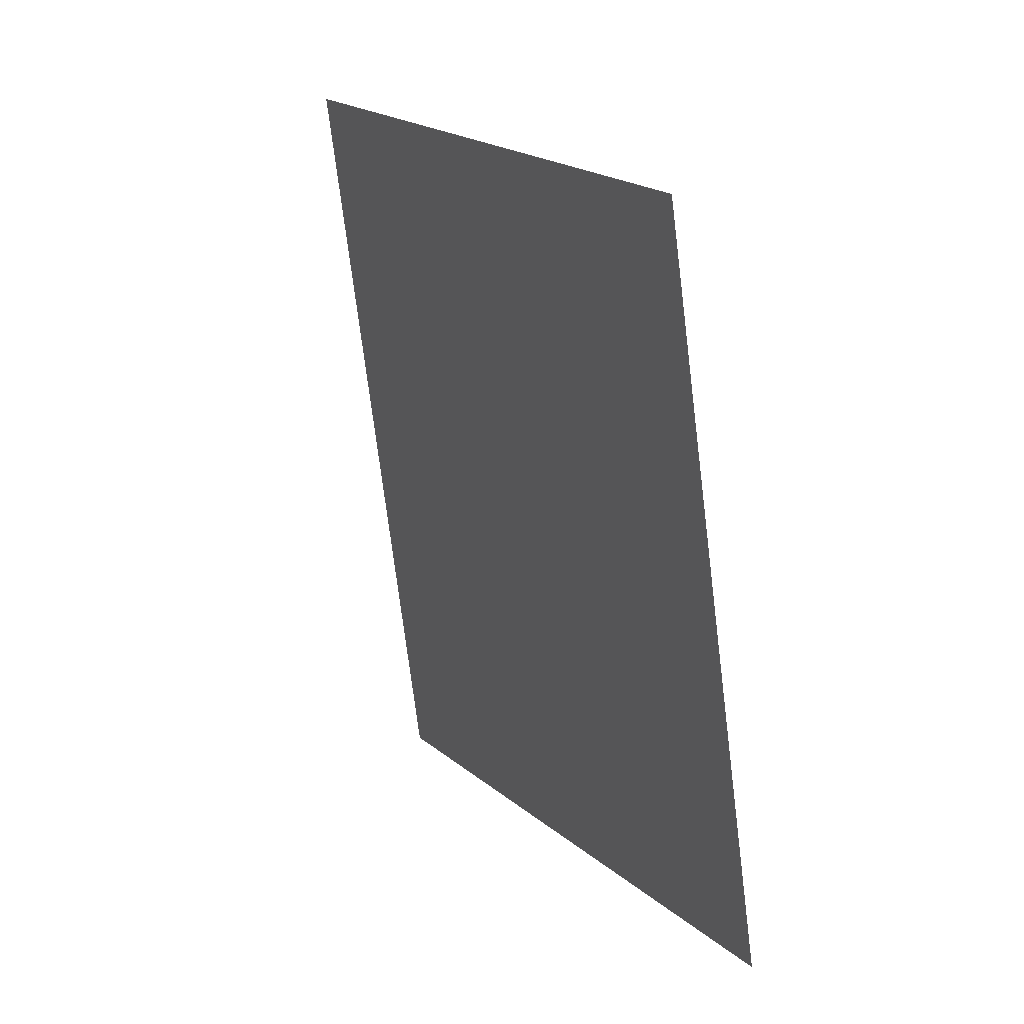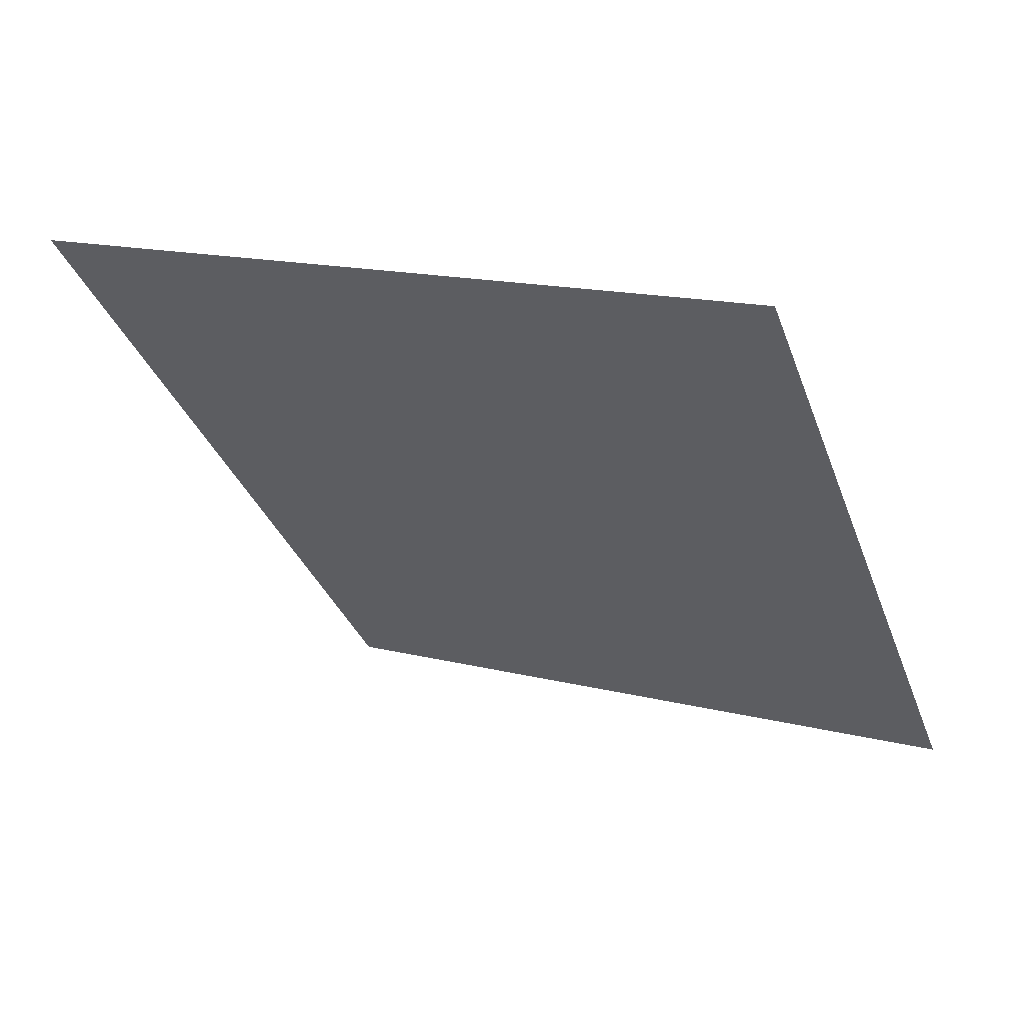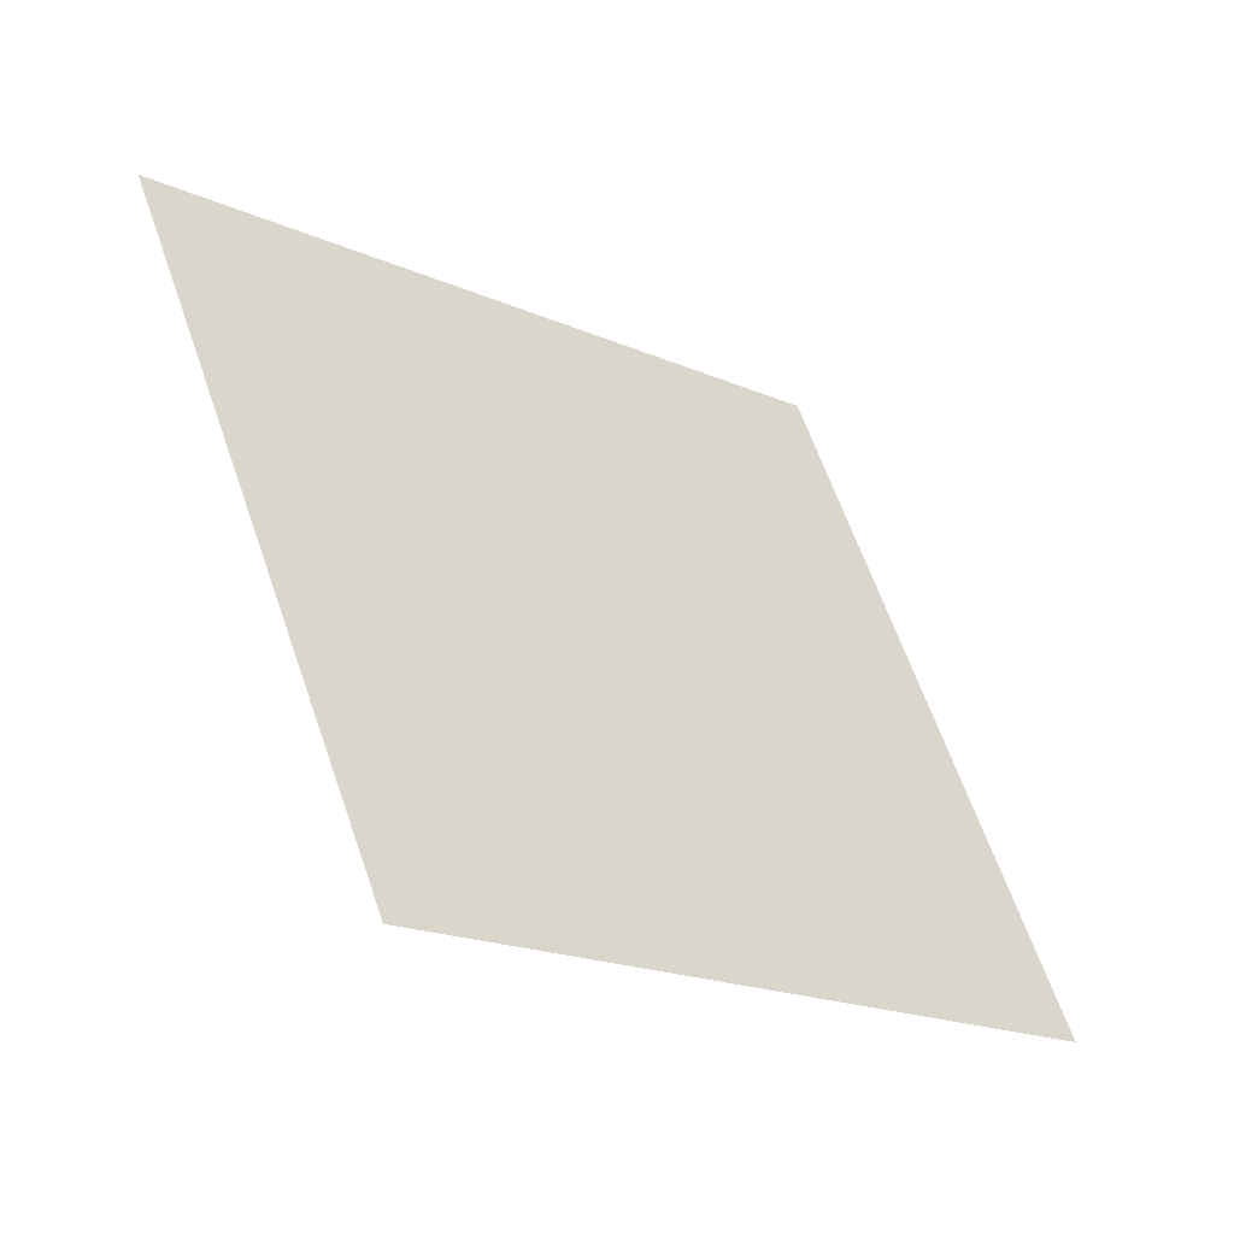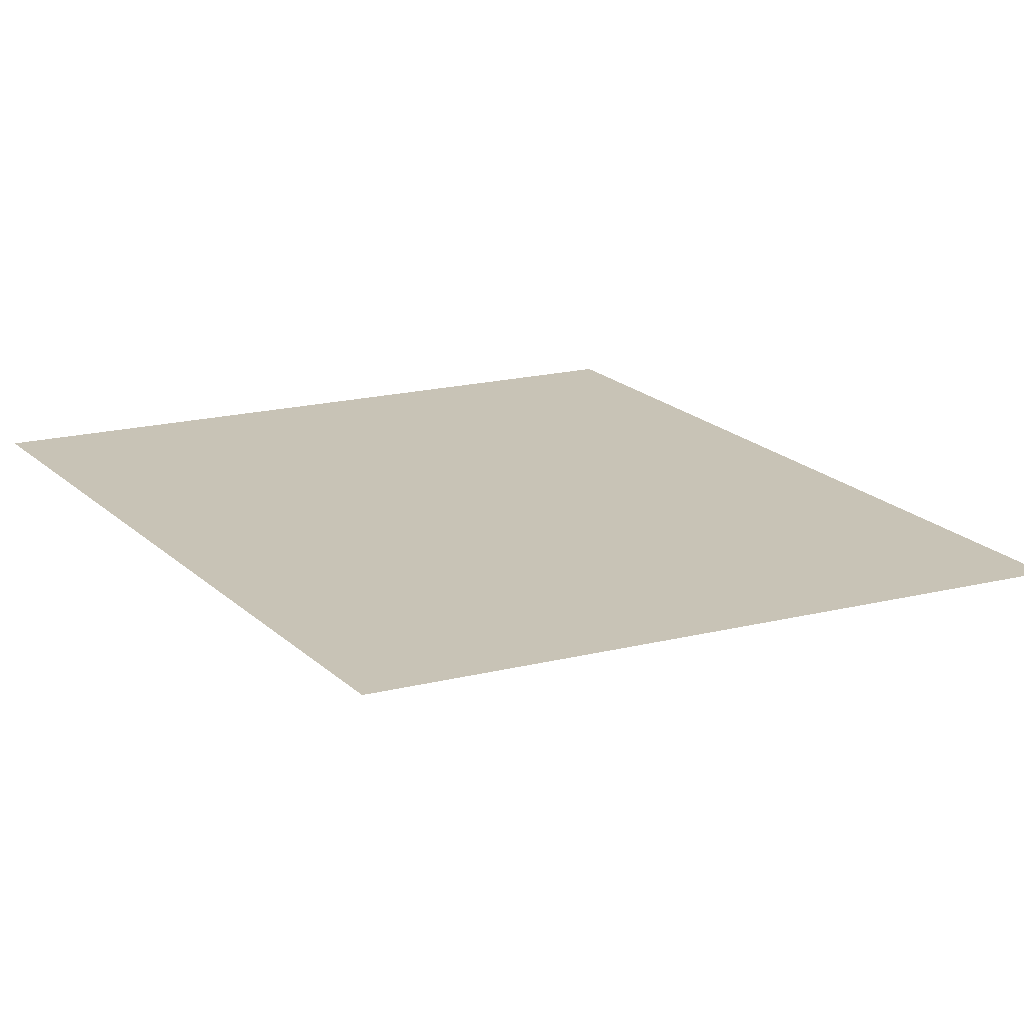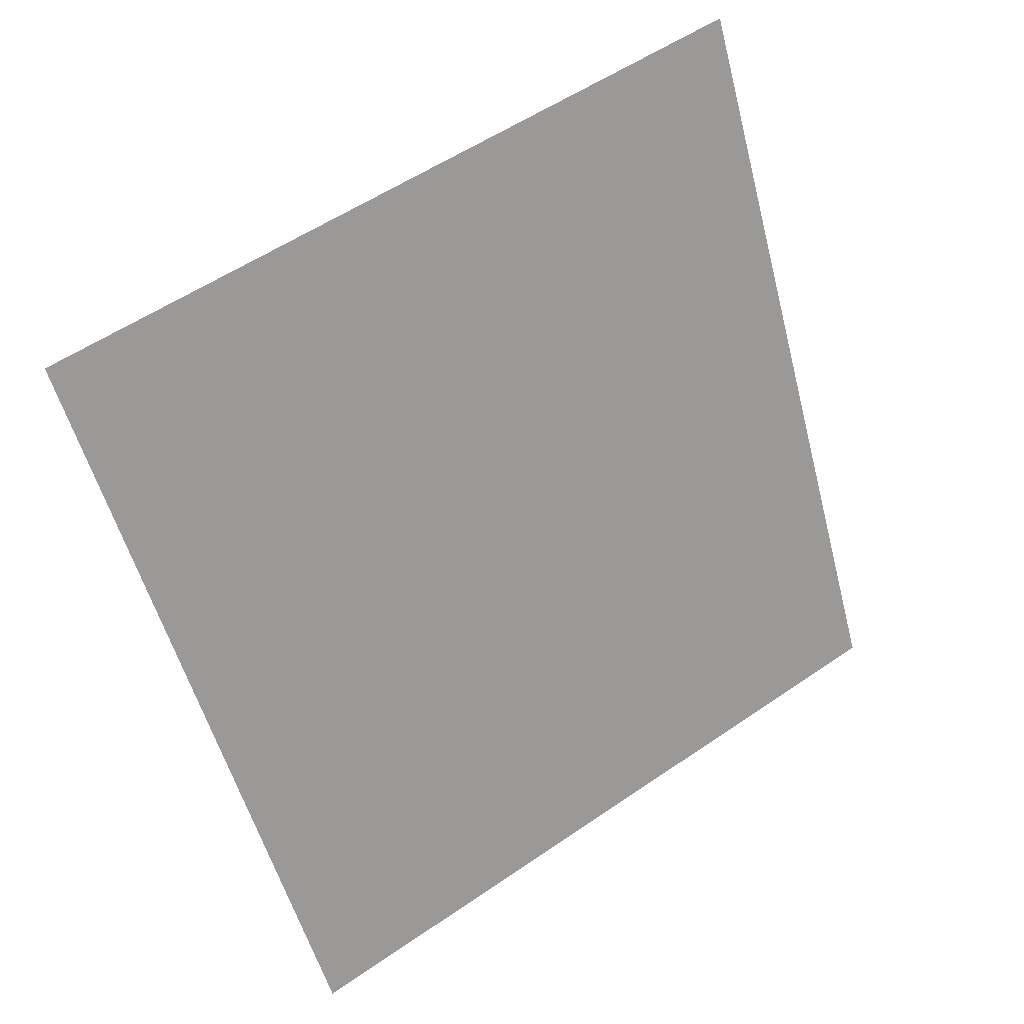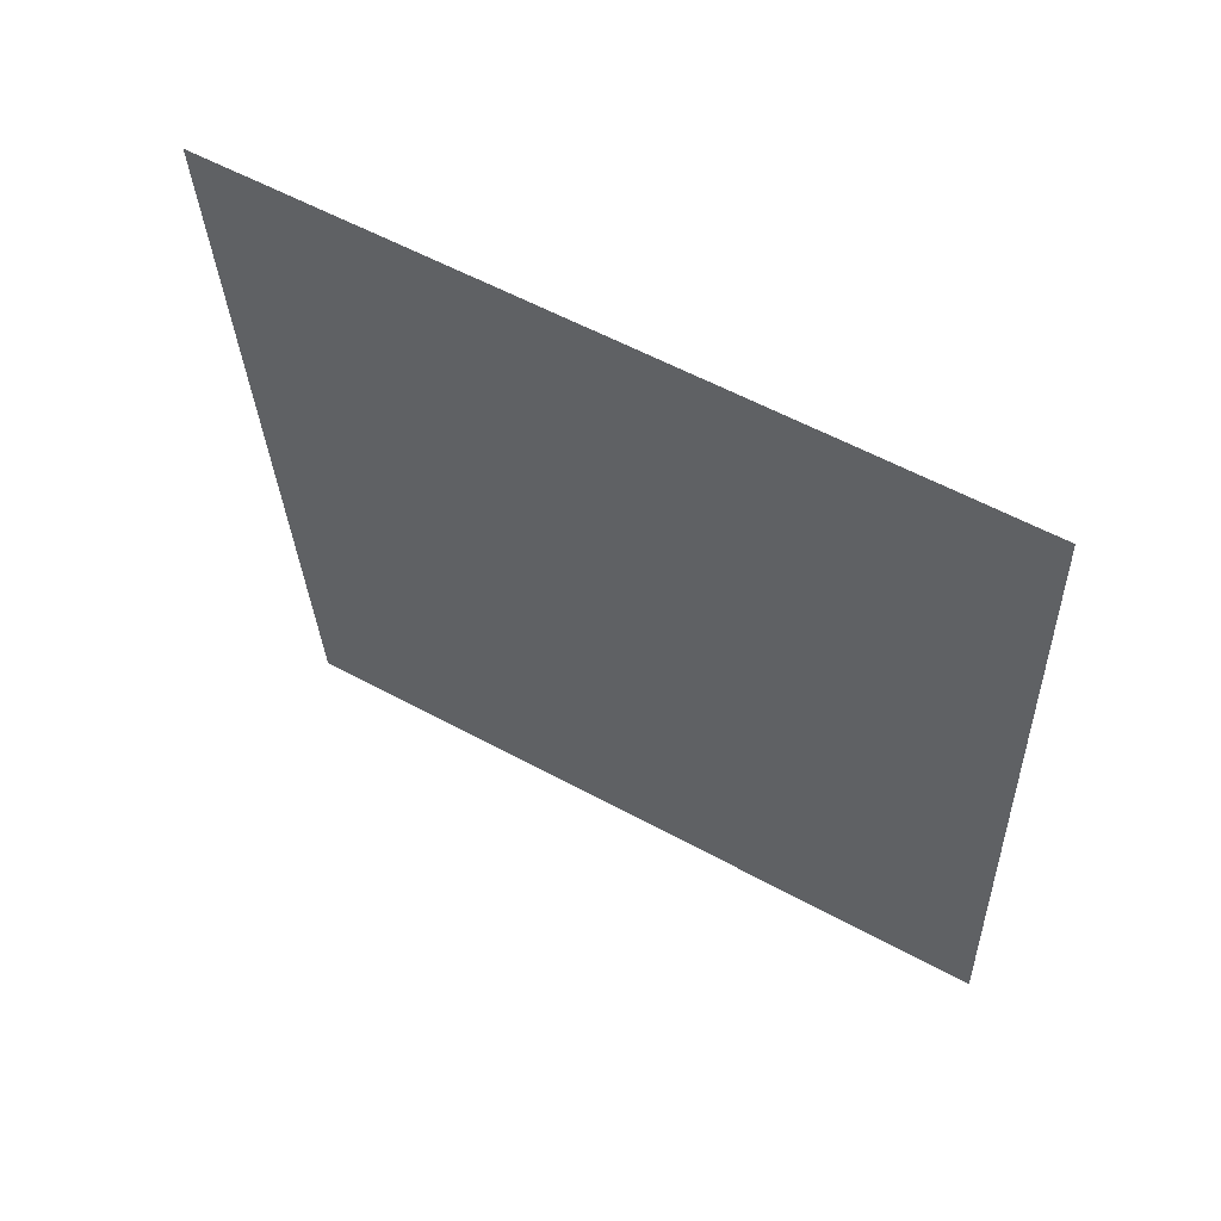
<metadata>
{"format":"obj","ext":"obj","renderer":"f3d","projection":"perspective","resolution":1024,"background":"white","views":[{"elev":-72.2,"azim":-111.6,"up":"+Y"},{"elev":-60.8,"azim":-171.9,"up":"+Z"},{"elev":-18.1,"azim":-69.8,"up":"+Y"},{"elev":56.9,"azim":50.7,"up":"+Z"},{"elev":51.9,"azim":-65.7,"up":"+Y"},{"elev":-55.0,"azim":169.1,"up":"+Z"}]}
</metadata>
<code>
o 0
v 0.3766 0.6523 -0.8247
v 0.3531 0.5371 -0.7731
v 0.4902 0.6523 -0.7627
v 0.4595 0.5371 -0.715
f 2 3 1
f 2 4 3

</code>
